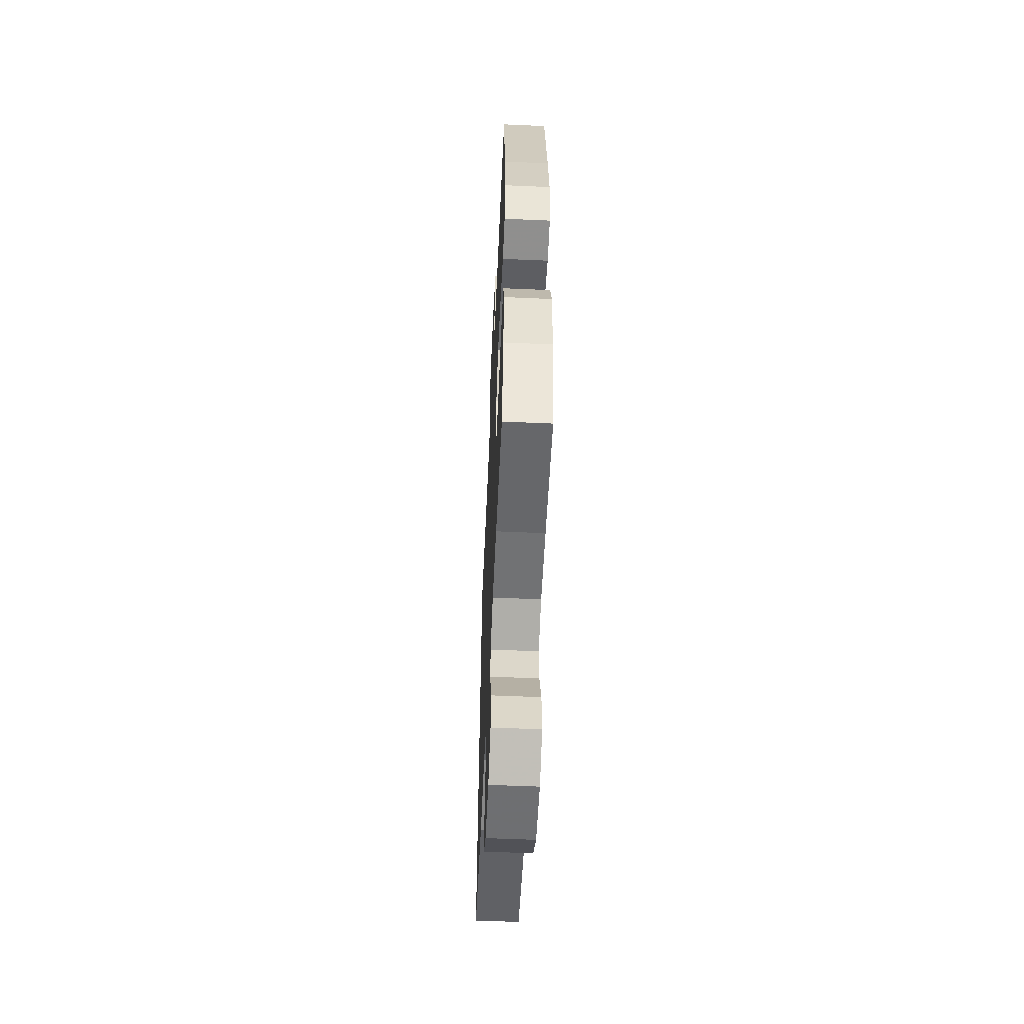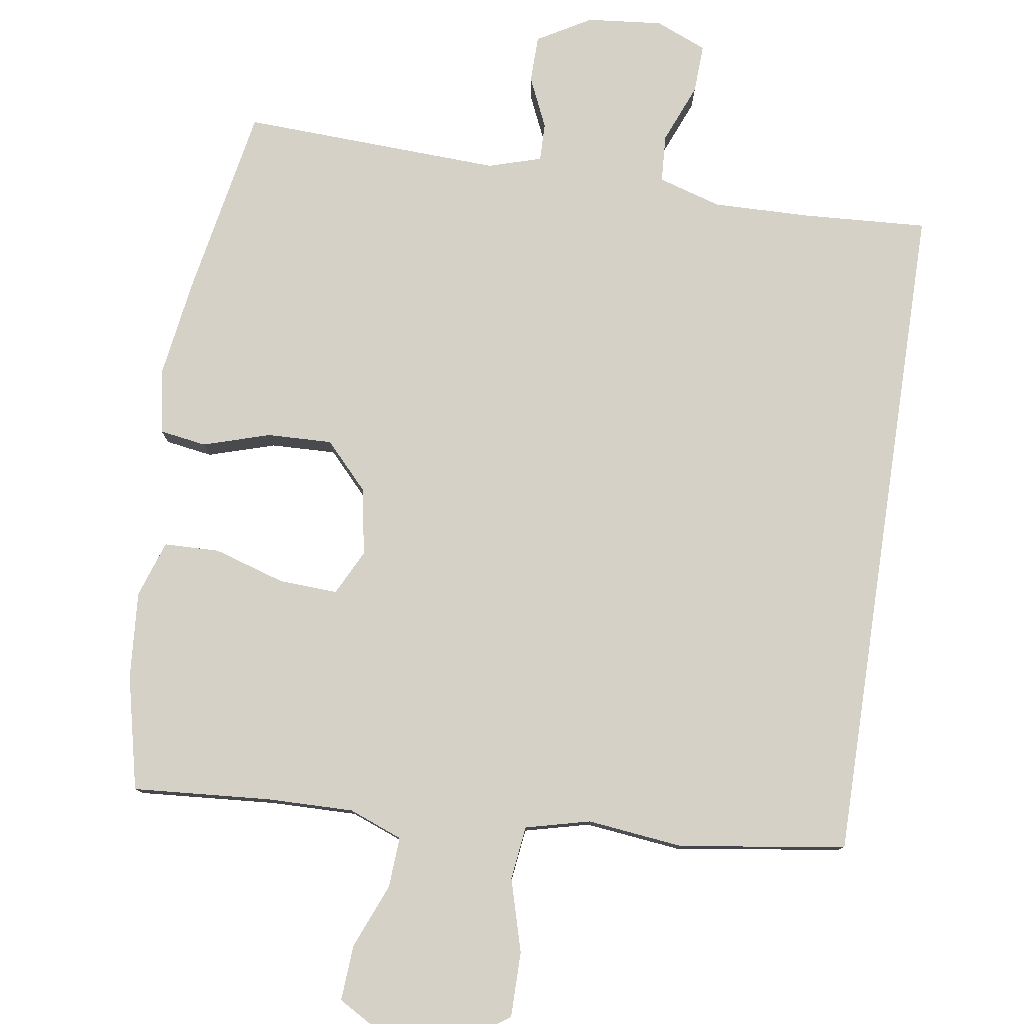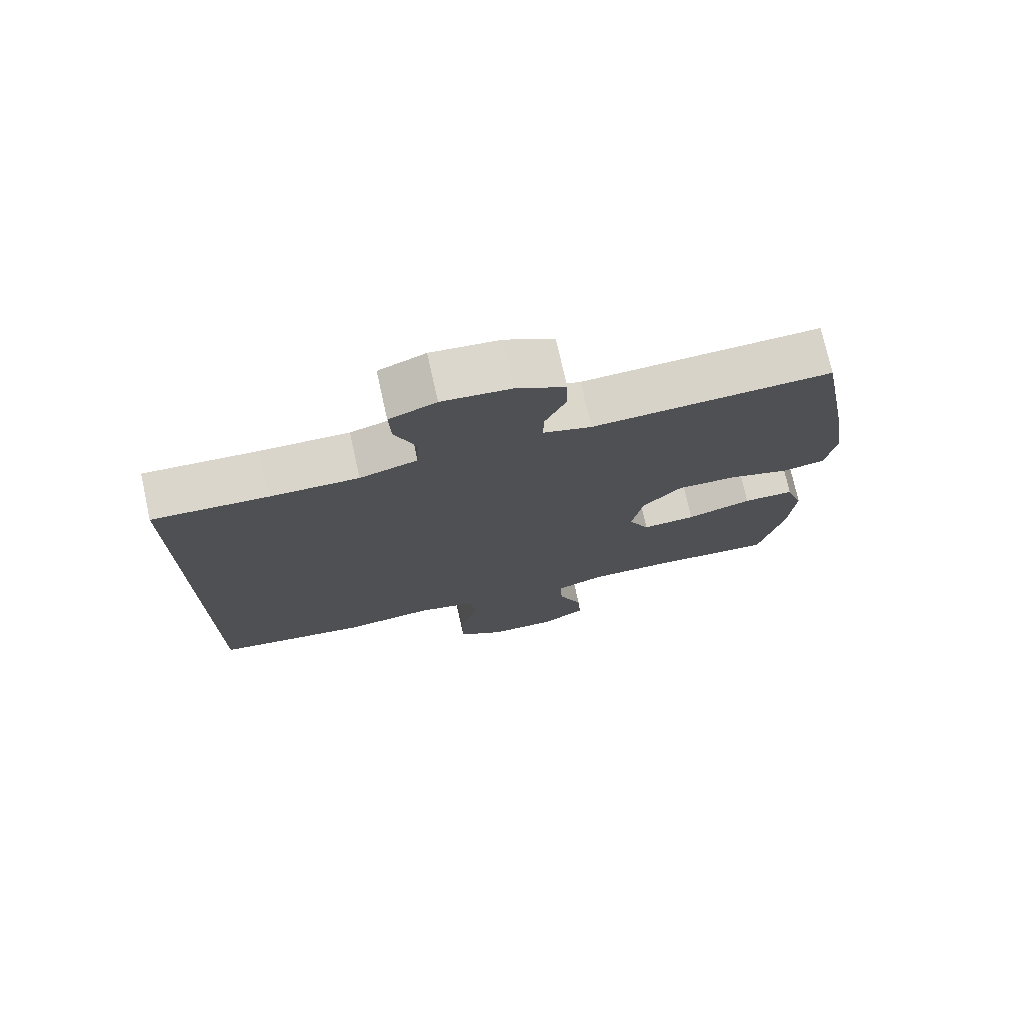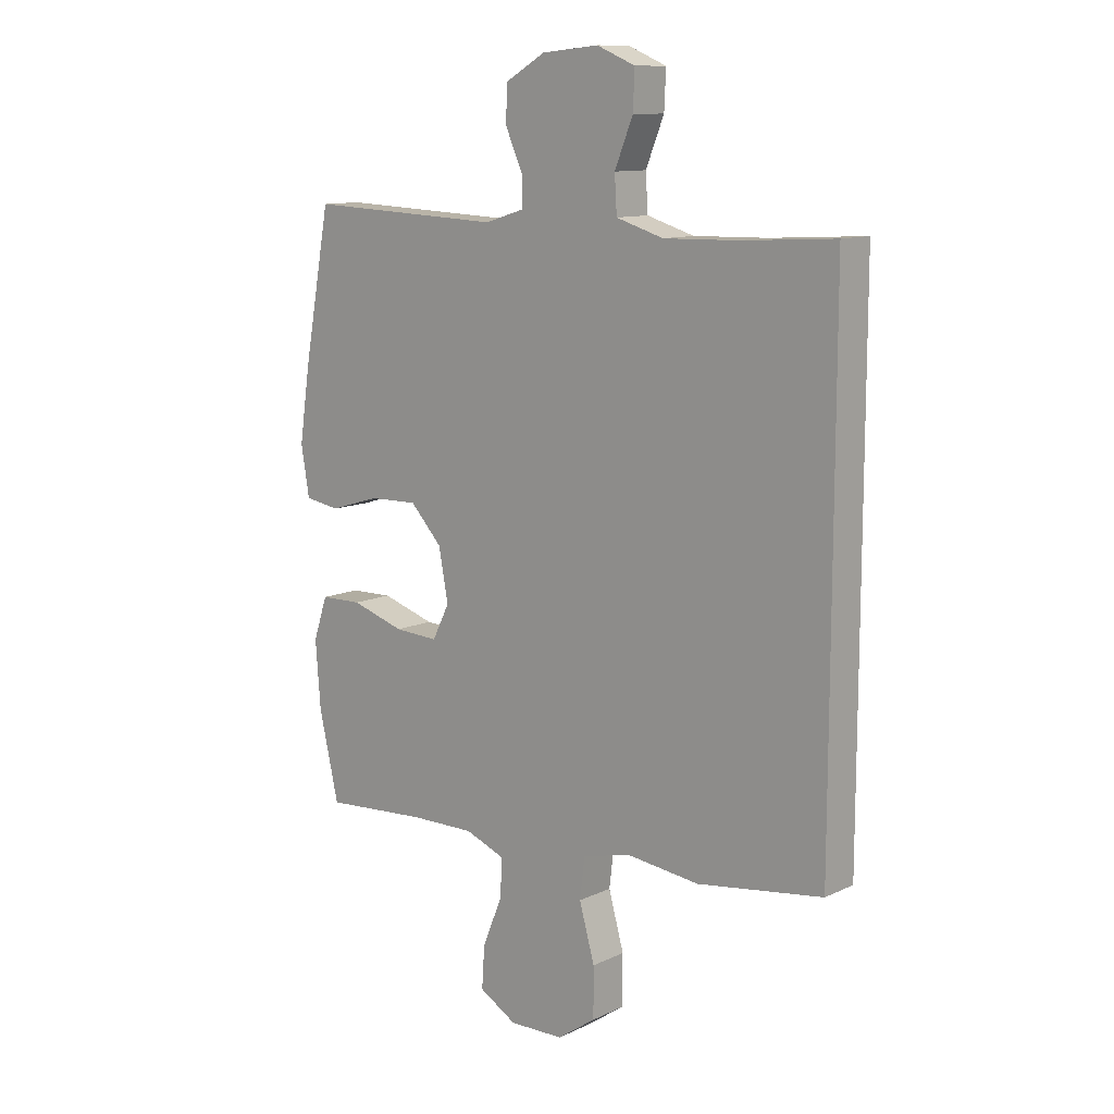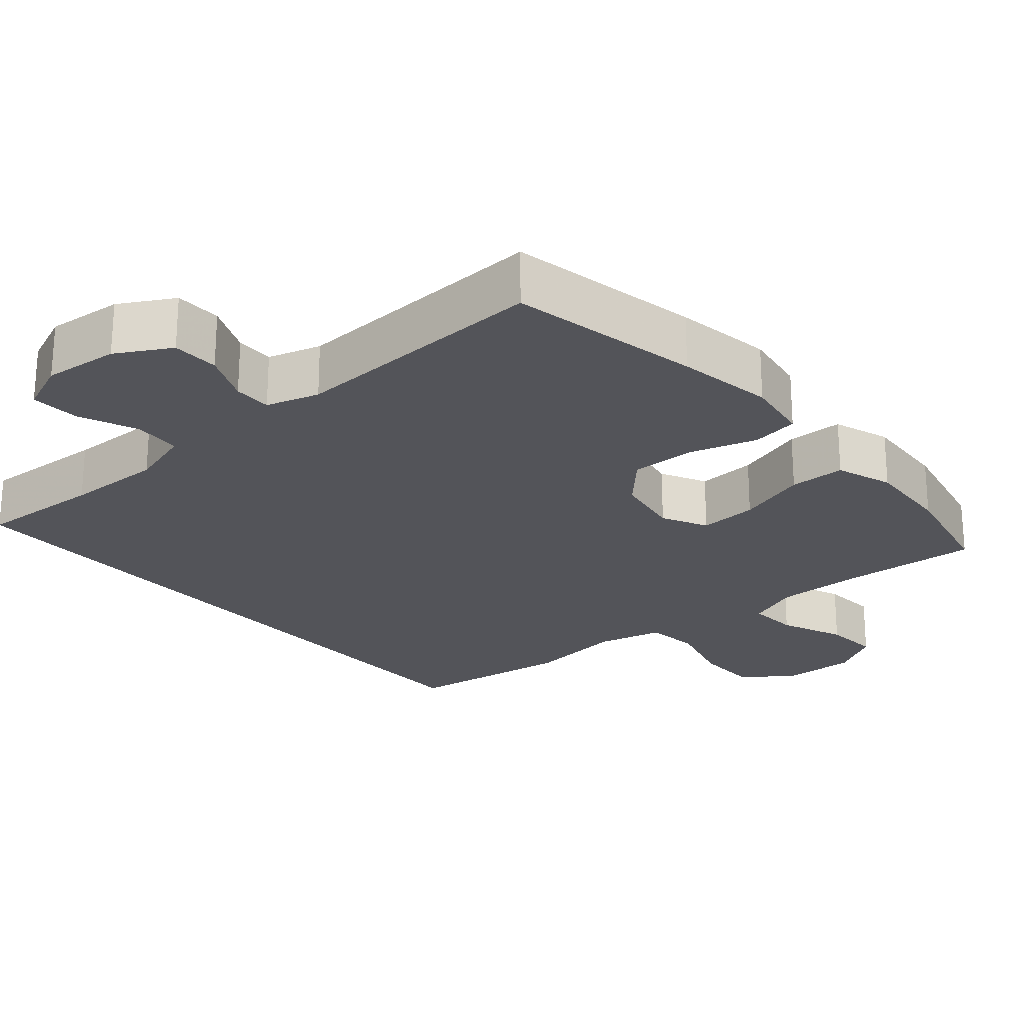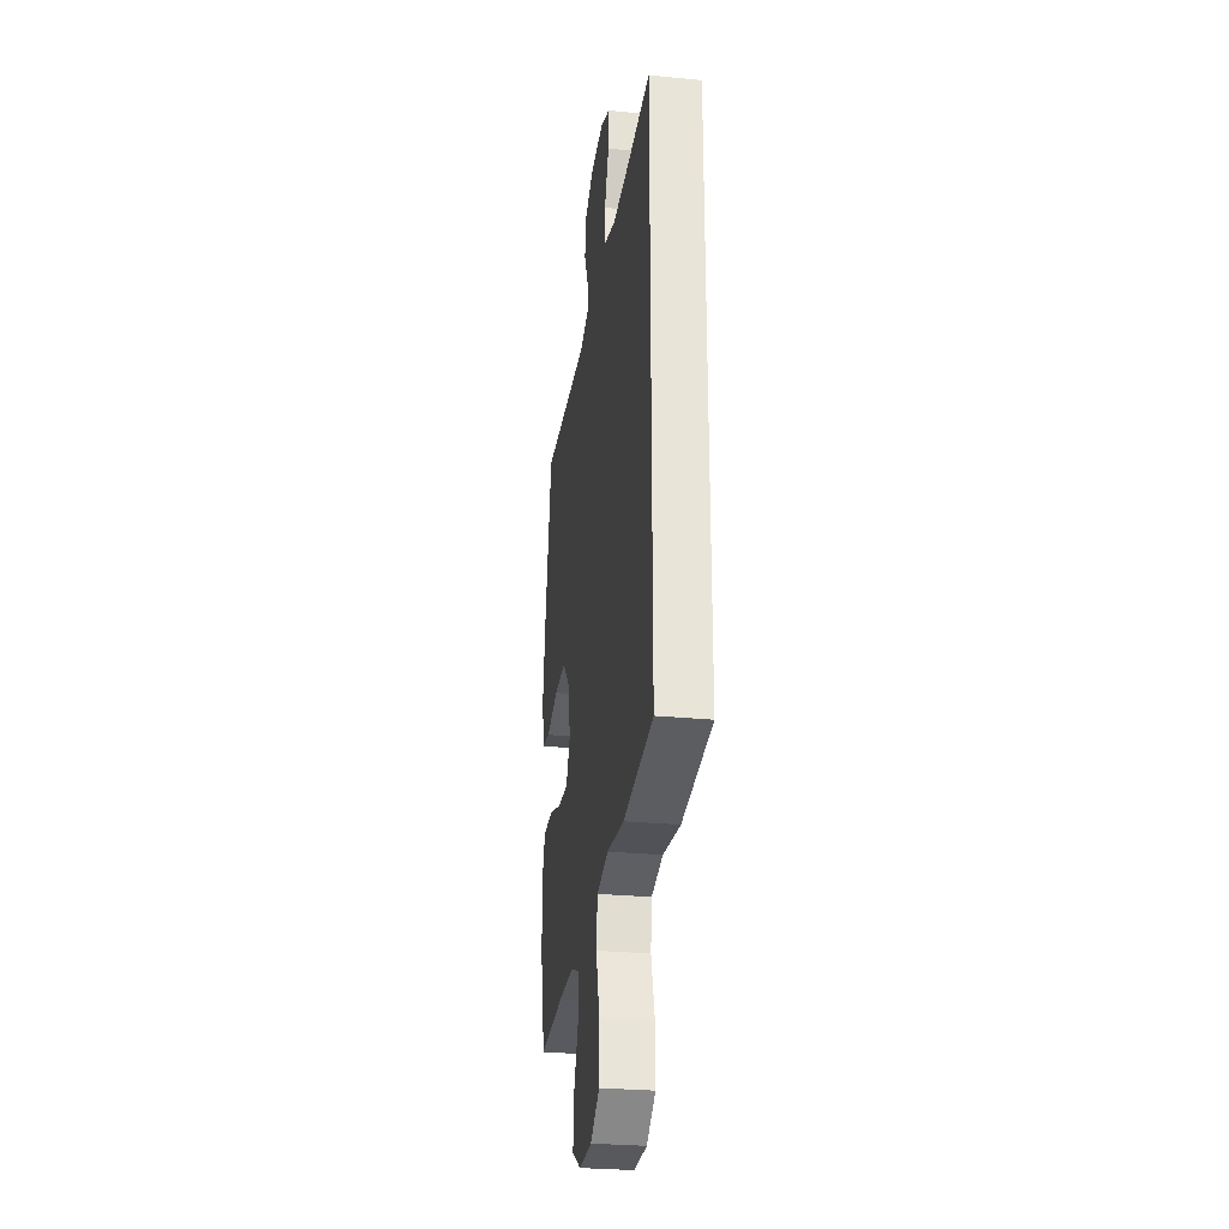
<metadata>
{"format":"obj","ext":"obj","renderer":"f3d","projection":"perspective","resolution":1024,"background":"white","views":[{"elev":-56.4,"azim":87.4,"up":"+Z"},{"elev":79.1,"azim":-171.4,"up":"+Y"},{"elev":74.8,"azim":-12.5,"up":"+Z"},{"elev":11.5,"azim":-138.4,"up":"+Z"},{"elev":-23.8,"azim":41.0,"up":"+Y"},{"elev":-27.8,"azim":-98.5,"up":"+Z"}]}
</metadata>
<code>
v 0.5 0.07 0.5
v 0.549 0.07 0.237
v 0.569 0.07 0.104
v 0.554 0.07 0.015
v 0.49 0.07 0.005
v 0.399 0.07 0.033
v 0.31 0.07 0.036
v 0.252 0.07 -0.026
v 0.235 0.07 -0.118
v 0.266 0.07 -0.18
v 0.346 0.07 -0.176
v 0.443 0.07 -0.146
v 0.519 0.07 -0.148
v 0.545 0.07 -0.225
v 0.536 0.07 -0.344
v 0.5 0.07 -0.5
v 0.31 0.07 -0.486
v 0.193 0.07 -0.484
v 0.12 0.07 -0.512
v 0.124 0.07 -0.581
v 0.16 0.07 -0.669
v 0.165 0.07 -0.745
v 0.097 0.07 -0.784
v -0.002 0.07 -0.781
v -0.072 0.07 -0.732
v -0.072 0.07 -0.643
v -0.044 0.07 -0.544
v -0.053 0.07 -0.471
v -0.141 0.07 -0.449
v -0.273 0.07 -0.464
v -0.5 0.07 -0.431
v -0.5 0.07 0.489
v -0.33 0.07 0.479
v -0.197 0.07 0.476
v -0.111 0.07 0.502
v -0.107 0.07 0.567
v -0.14 0.07 0.648
v -0.143 0.07 0.715
v -0.073 0.07 0.744
v 0.03 0.07 0.734
v 0.103 0.07 0.692
v 0.104 0.07 0.628
v 0.073 0.07 0.559
v 0.072 0.07 0.507
v 0.144 0.07 0.485
v 0.5 0 0.5
v 0.549 0 0.237
v 0.569 0 0.104
v 0.554 0 0.015
v 0.49 0 0.005
v 0.399 0 0.033
v 0.31 0 0.036
v 0.252 0 -0.026
v 0.235 0 -0.118
v 0.266 0 -0.18
v 0.346 0 -0.176
v 0.443 0 -0.146
v 0.519 0 -0.148
v 0.545 0 -0.225
v 0.536 0 -0.344
v 0.5 0 -0.5
v 0.31 0 -0.486
v 0.193 0 -0.484
v 0.12 0 -0.512
v 0.124 0 -0.581
v 0.16 0 -0.669
v 0.165 0 -0.745
v 0.097 0 -0.784
v -0.002 0 -0.781
v -0.072 0 -0.732
v -0.072 0 -0.643
v -0.044 0 -0.544
v -0.053 0 -0.471
v -0.141 0 -0.449
v -0.273 0 -0.464
v -0.5 0 -0.431
v -0.5 0 0.489
v -0.33 0 0.479
v -0.197 0 0.476
v -0.111 0 0.502
v -0.107 0 0.567
v -0.14 0 0.648
v -0.143 0 0.715
v -0.073 0 0.744
v 0.03 0 0.734
v 0.103 0 0.692
v 0.104 0 0.628
v 0.073 0 0.559
v 0.072 0 0.507
v 0.144 0 0.485
f 41 42 43
f 40 41 43
f 39 40 43
f 38 39 43
f 37 38 43
f 36 37 43
f 35 36 43 44
f 34 35 44 45
f 31 32 33
f 30 31 33
f 29 30 33
f 28 29 33 34
f 25 26 27
f 24 25 27
f 23 24 27
f 22 23 27
f 21 22 27
f 20 21 27
f 19 20 27 28
f 28 34 45
f 19 28 45
f 18 19 45
f 15 16 17
f 14 15 17
f 13 14 17
f 12 13 17
f 11 12 17
f 10 11 17 18
f 4 5 6
f 3 4 6
f 2 3 6
f 1 2 6
f 45 1 6
f 45 6 7
f 9 10 18
f 9 18 45
f 8 9 45
f 7 8 45
f 88 87 86
f 88 86 85
f 88 85 84
f 88 84 83
f 88 83 82
f 88 82 81
f 89 88 81 80
f 90 89 80 79
f 78 77 76
f 78 76 75
f 78 75 74
f 79 78 74 73
f 72 71 70
f 72 70 69
f 72 69 68
f 72 68 67
f 72 67 66
f 72 66 65
f 73 72 65 64
f 90 79 73
f 90 73 64
f 90 64 63
f 62 61 60
f 62 60 59
f 62 59 58
f 62 58 57
f 62 57 56
f 63 62 56 55
f 51 50 49
f 51 49 48
f 51 48 47
f 51 47 46
f 51 46 90
f 52 51 90
f 63 55 54
f 90 63 54
f 90 54 53
f 90 53 52
f 1 46 47 2
f 2 47 48 3
f 3 48 49 4
f 4 49 50 5
f 5 50 51 6
f 6 51 52 7
f 7 52 53 8
f 8 53 54 9
f 9 54 55 10
f 10 55 56 11
f 11 56 57 12
f 12 57 58 13
f 13 58 59 14
f 14 59 60 15
f 15 60 61 16
f 16 61 62 17
f 17 62 63 18
f 18 63 64 19
f 19 64 65 20
f 20 65 66 21
f 21 66 67 22
f 22 67 68 23
f 23 68 69 24
f 24 69 70 25
f 25 70 71 26
f 26 71 72 27
f 27 72 73 28
f 28 73 74 29
f 29 74 75 30
f 30 75 76 31
f 31 76 77 32
f 32 77 78 33
f 33 78 79 34
f 34 79 80 35
f 35 80 81 36
f 36 81 82 37
f 37 82 83 38
f 38 83 84 39
f 39 84 85 40
f 40 85 86 41
f 41 86 87 42
f 42 87 88 43
f 43 88 89 44
f 44 89 90 45
f 45 90 46 1

</code>
